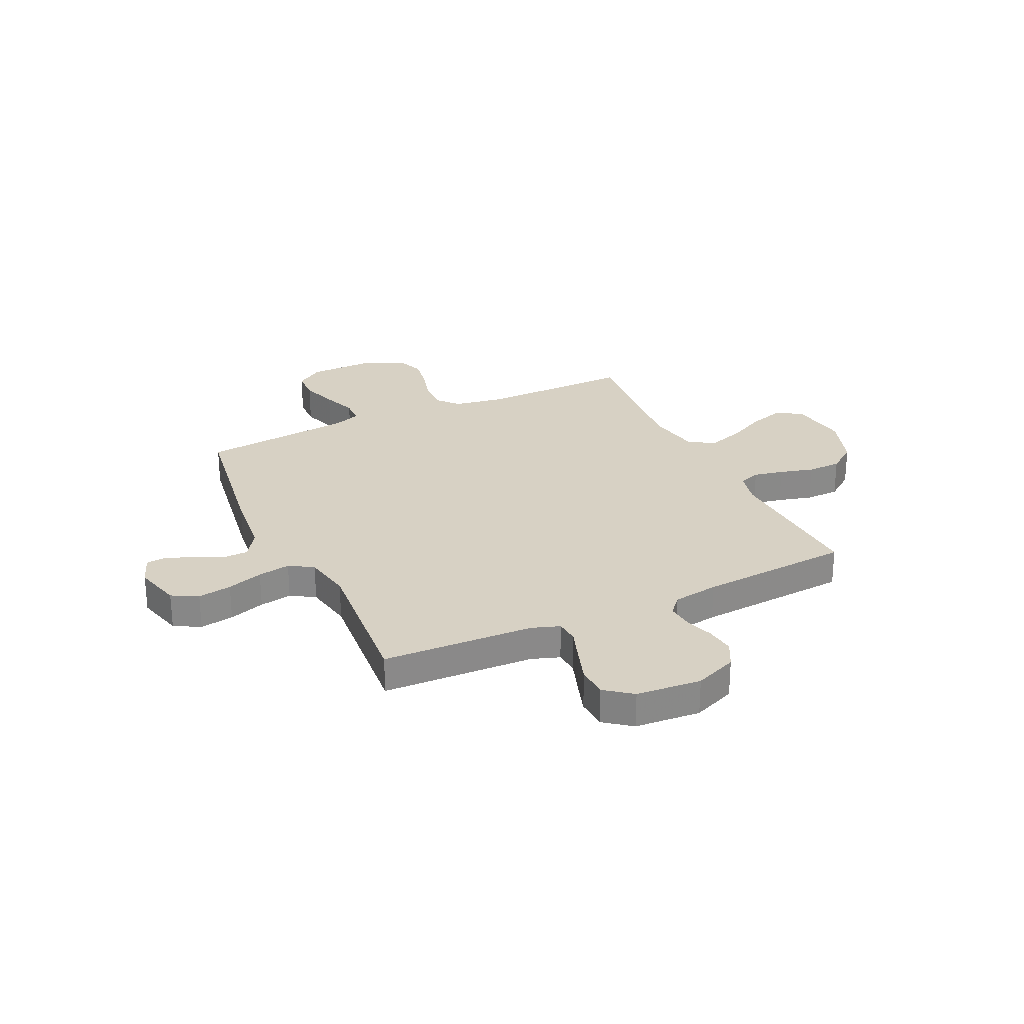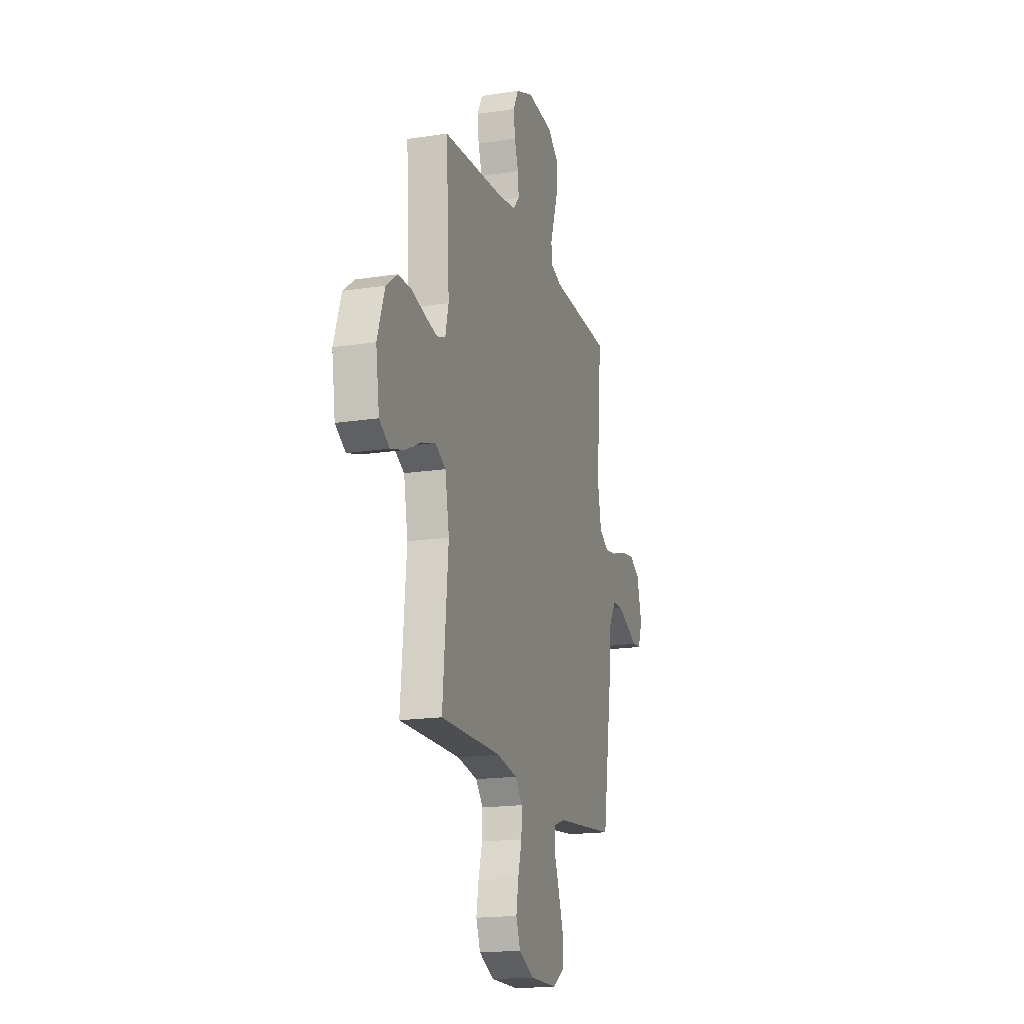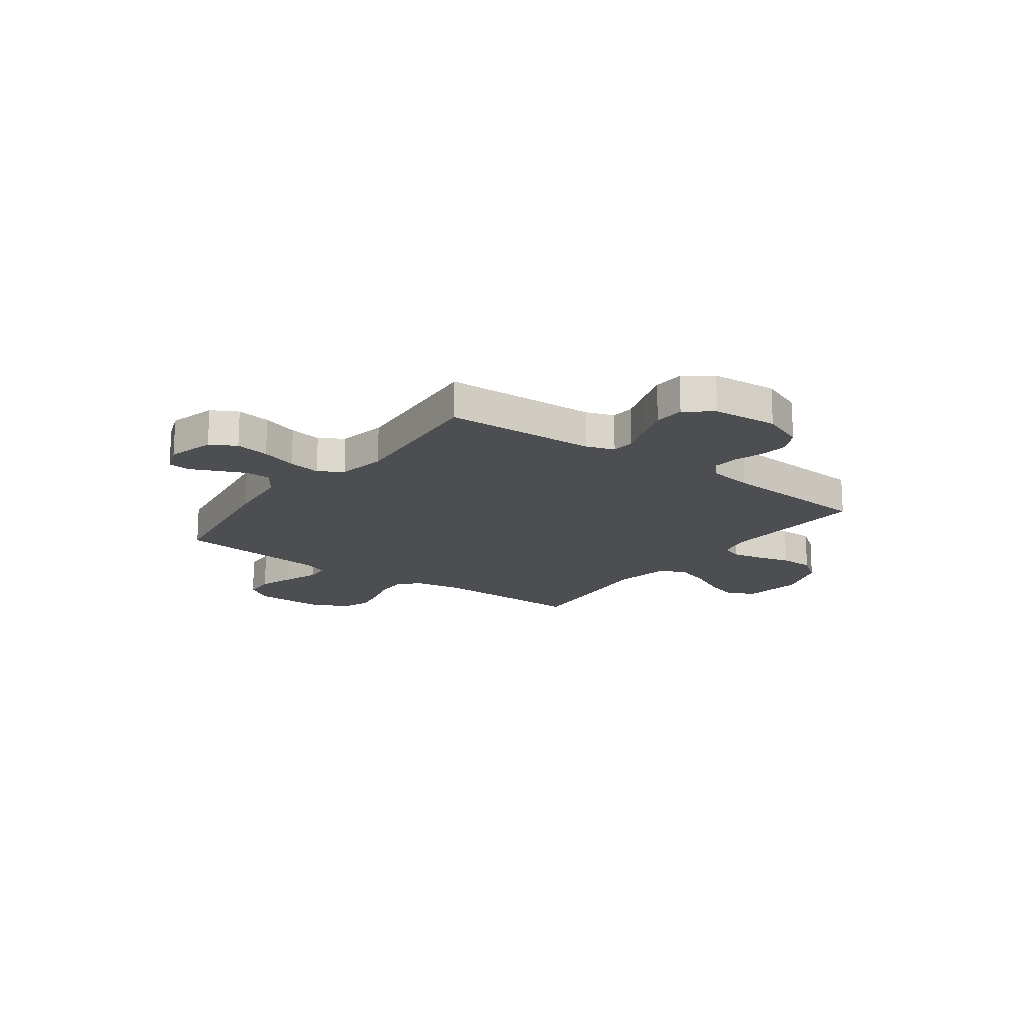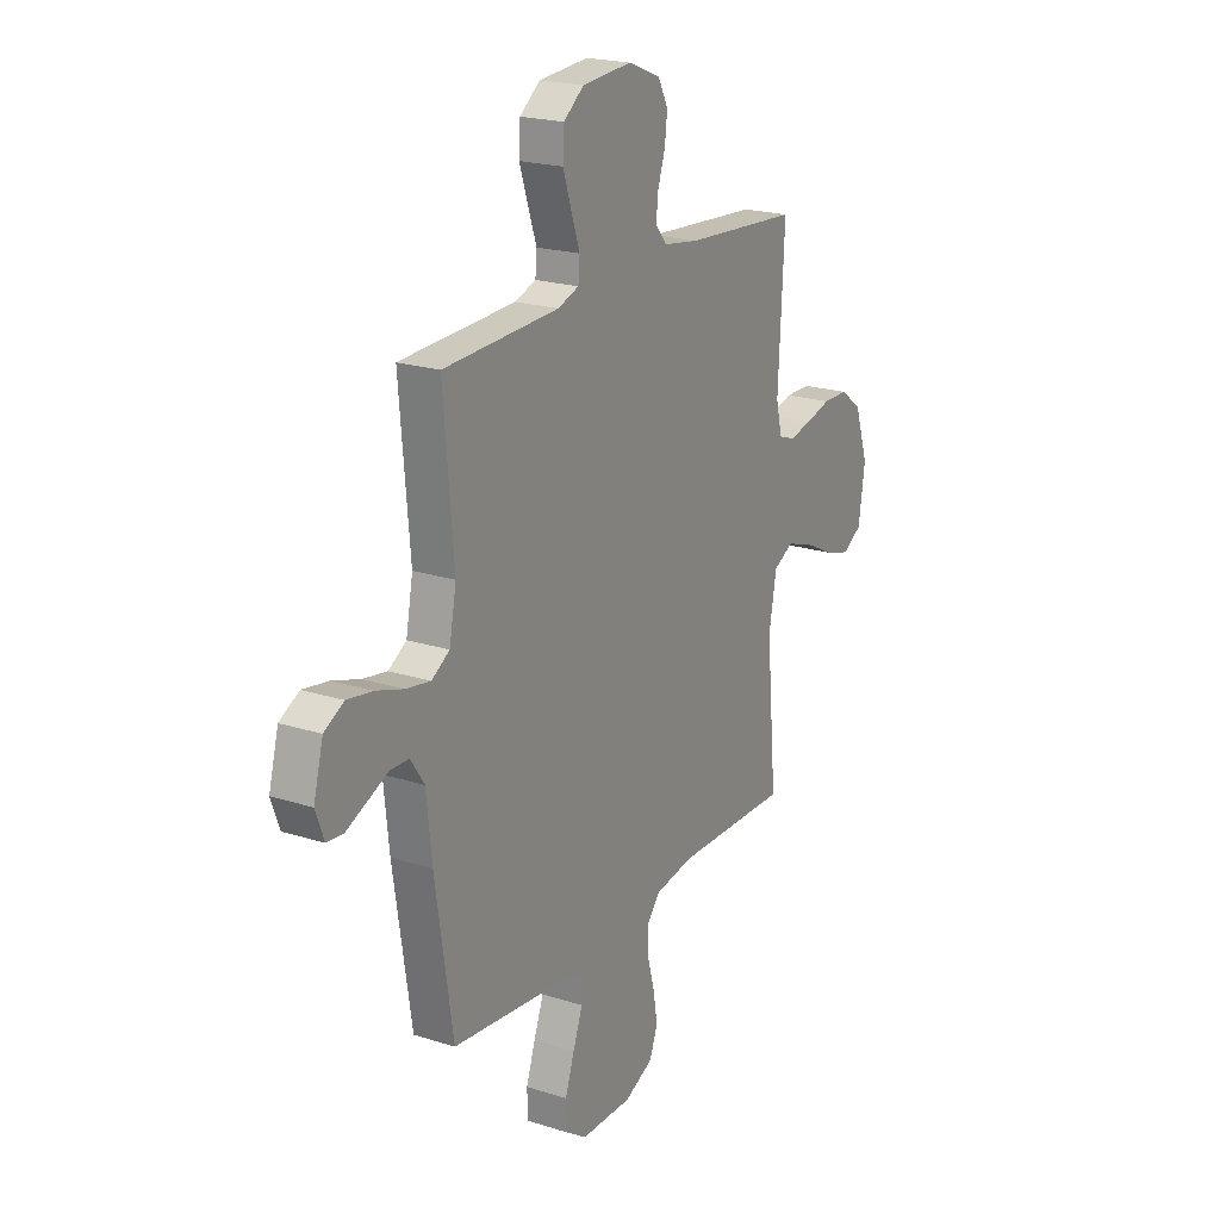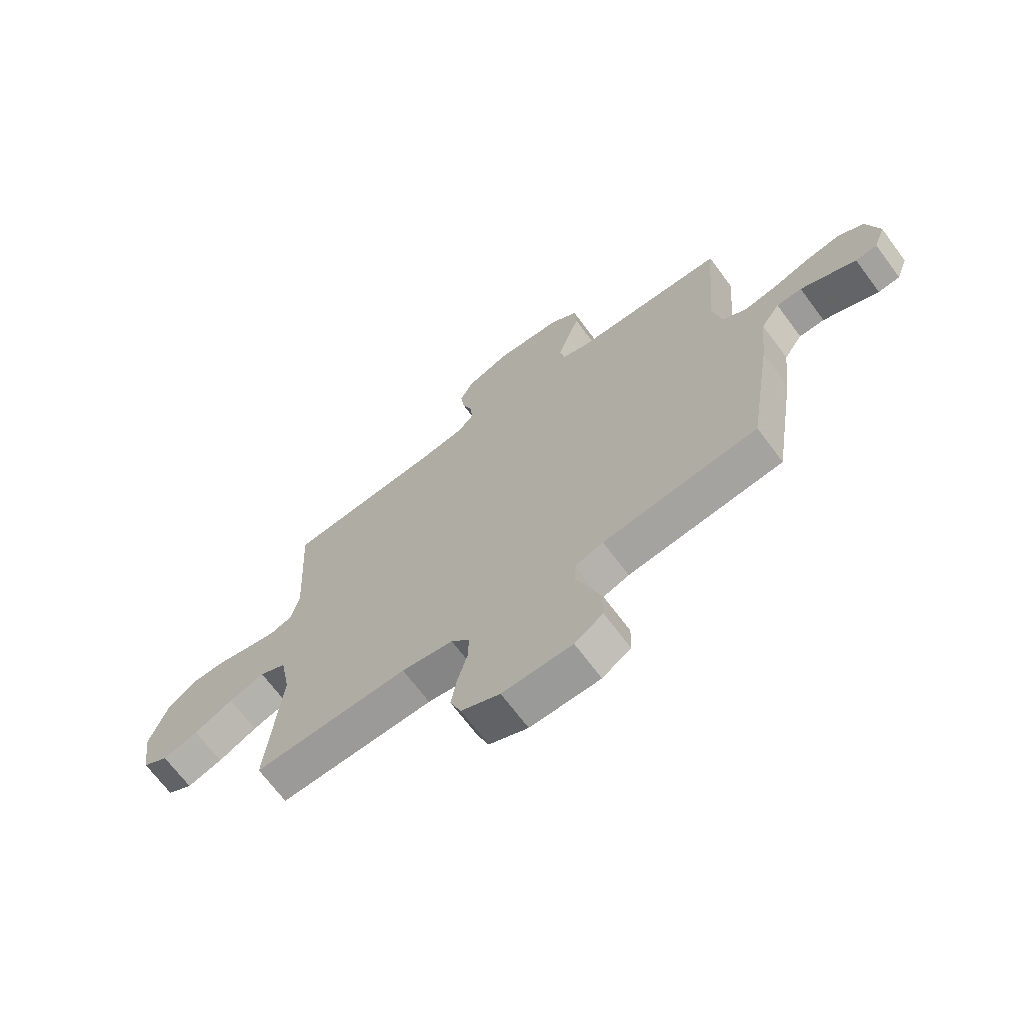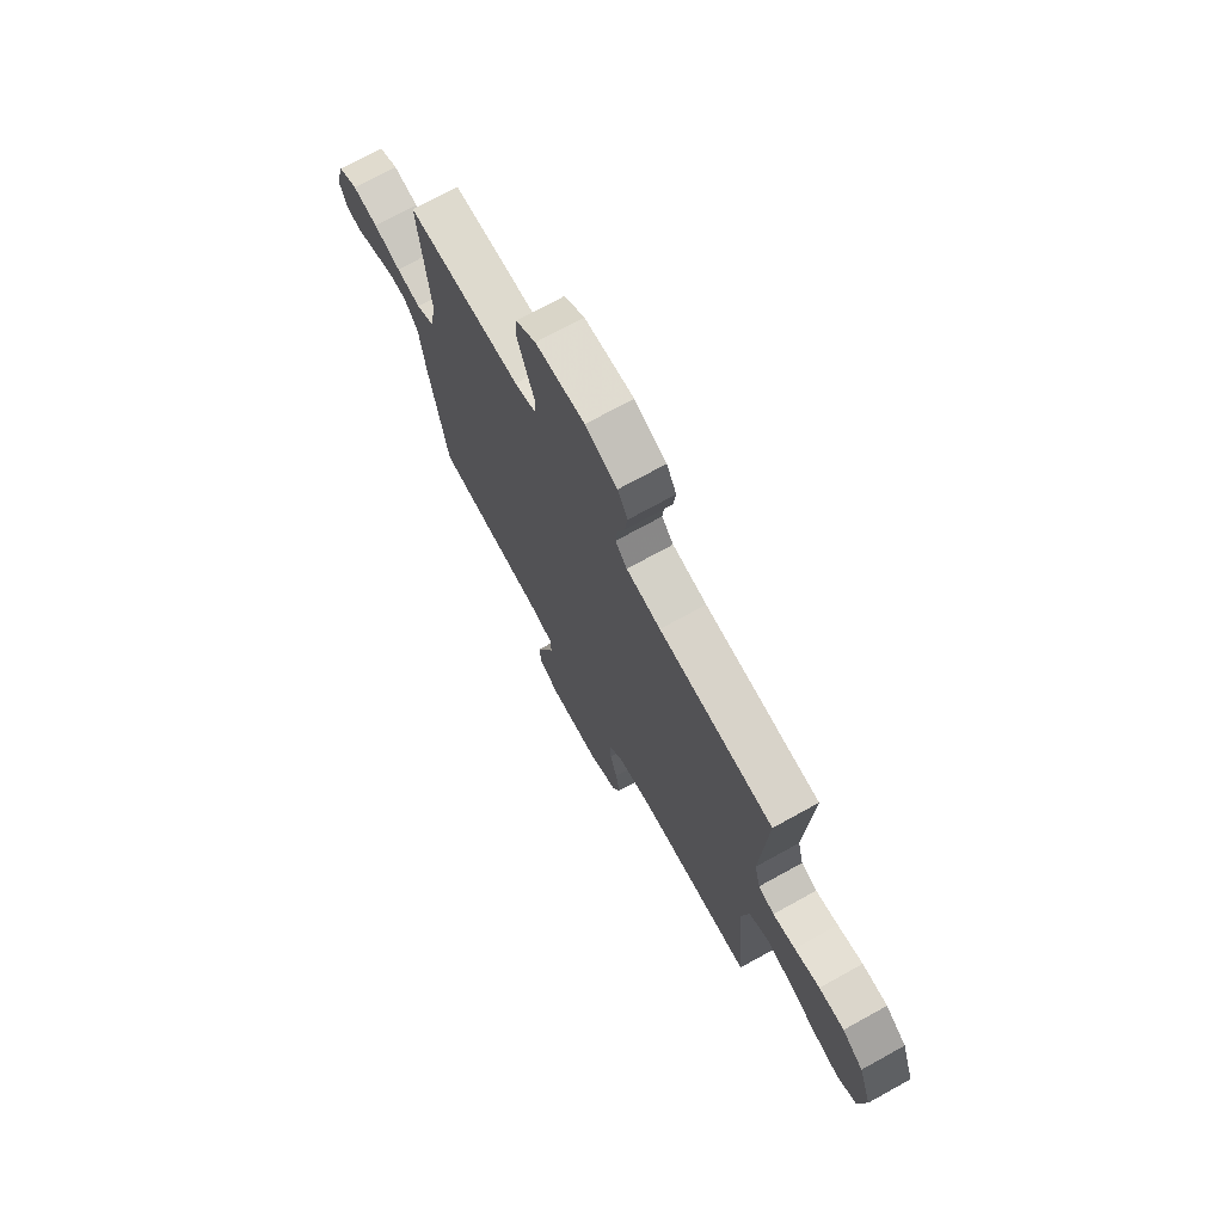
<metadata>
{"format":"obj","ext":"obj","renderer":"f3d","projection":"perspective","resolution":1024,"background":"white","views":[{"elev":27.1,"azim":-25.2,"up":"+Y"},{"elev":-17.9,"azim":106.7,"up":"+Z"},{"elev":-17.1,"azim":-36.2,"up":"+Y"},{"elev":20.9,"azim":-60.2,"up":"+Z"},{"elev":-68.9,"azim":-143.3,"up":"+Z"},{"elev":72.9,"azim":61.1,"up":"+Z"}]}
</metadata>
<code>
v 0.5 0.07 -0.5
v 0.2 0.07 -0.496
v 0.1 0.07 -0.513
v 0.064 0.07 -0.555
v 0.066 0.07 -0.614
v 0.085 0.07 -0.682
v 0.096 0.07 -0.748
v 0.075 0.07 -0.803
v 0 0.07 -0.838
v -0.135 0.07 -0.837
v -0.19 0.07 -0.8
v -0.192 0.07 -0.739
v -0.168 0.07 -0.668
v -0.143 0.07 -0.601
v -0.145 0.07 -0.551
v -0.2 0.07 -0.532
v -0.5 0.07 -0.5
v -0.546 0.07 -0.2
v -0.56 0.07 -0.069
v -0.596 0.07 -0.016
v -0.645 0.07 -0.015
v -0.701 0.07 -0.04
v -0.753 0.07 -0.063
v -0.795 0.07 -0.059
v -0.817 0.07 0
v -0.792 0.07 0.093
v -0.741 0.07 0.121
v -0.674 0.07 0.11
v -0.603 0.07 0.087
v -0.539 0.07 0.076
v -0.492 0.07 0.105
v -0.474 0.07 0.2
v -0.5 0.07 0.5
v -0.2 0.07 0.512
v -0.145 0.07 0.531
v -0.141 0.07 0.577
v -0.163 0.07 0.641
v -0.185 0.07 0.708
v -0.182 0.07 0.769
v -0.129 0.07 0.81
v 0 0.07 0.82
v 0.084 0.07 0.786
v 0.11 0.07 0.736
v 0.103 0.07 0.679
v 0.084 0.07 0.622
v 0.079 0.07 0.571
v 0.11 0.07 0.536
v 0.2 0.07 0.522
v 0.5 0.07 0.5
v 0.484 0.07 0.2
v 0.5 0.07 0.134
v 0.542 0.07 0.119
v 0.601 0.07 0.131
v 0.668 0.07 0.149
v 0.735 0.07 0.148
v 0.791 0.07 0.106
v 0.827 0.07 0
v 0.81 0.07 -0.115
v 0.76 0.07 -0.146
v 0.691 0.07 -0.125
v 0.615 0.07 -0.087
v 0.545 0.07 -0.064
v 0.493 0.07 -0.091
v 0.473 0.07 -0.2
v 0.5 0 -0.5
v 0.2 0 -0.496
v 0.1 0 -0.513
v 0.064 0 -0.555
v 0.066 0 -0.614
v 0.085 0 -0.682
v 0.096 0 -0.748
v 0.075 0 -0.803
v 0 0 -0.838
v -0.135 0 -0.837
v -0.19 0 -0.8
v -0.192 0 -0.739
v -0.168 0 -0.668
v -0.143 0 -0.601
v -0.145 0 -0.551
v -0.2 0 -0.532
v -0.5 0 -0.5
v -0.546 0 -0.2
v -0.56 0 -0.069
v -0.596 0 -0.016
v -0.645 0 -0.015
v -0.701 0 -0.04
v -0.753 0 -0.063
v -0.795 0 -0.059
v -0.817 0 0
v -0.792 0 0.093
v -0.741 0 0.121
v -0.674 0 0.11
v -0.603 0 0.087
v -0.539 0 0.076
v -0.492 0 0.105
v -0.474 0 0.2
v -0.5 0 0.5
v -0.2 0 0.512
v -0.145 0 0.531
v -0.141 0 0.577
v -0.163 0 0.641
v -0.185 0 0.708
v -0.182 0 0.769
v -0.129 0 0.81
v 0 0 0.82
v 0.084 0 0.786
v 0.11 0 0.736
v 0.103 0 0.679
v 0.084 0 0.622
v 0.079 0 0.571
v 0.11 0 0.536
v 0.2 0 0.522
v 0.5 0 0.5
v 0.484 0 0.2
v 0.5 0 0.134
v 0.542 0 0.119
v 0.601 0 0.131
v 0.668 0 0.149
v 0.735 0 0.148
v 0.791 0 0.106
v 0.827 0 0
v 0.81 0 -0.115
v 0.76 0 -0.146
v 0.691 0 -0.125
v 0.615 0 -0.087
v 0.545 0 -0.064
v 0.493 0 -0.091
v 0.473 0 -0.2
f 59 60 61
f 58 59 61
f 57 58 61
f 56 57 61
f 55 56 61
f 54 55 61
f 53 54 61
f 52 53 61 62
f 51 52 62 63
f 48 49 50
f 51 63 64
f 50 51 64
f 48 50 64
f 47 48 64
f 43 44 45
f 42 43 45
f 41 42 45
f 40 41 45
f 39 40 45
f 38 39 45
f 37 38 45
f 36 37 45
f 35 36 45 46
f 64 1 2
f 47 64 2
f 46 47 2
f 35 46 2
f 34 35 2
f 27 28 29
f 26 27 29
f 25 26 29
f 24 25 29
f 23 24 29
f 22 23 29
f 21 22 29
f 20 21 29 30
f 19 20 30 31
f 18 19 31
f 17 18 31
f 16 17 31
f 12 13 14
f 11 12 14
f 10 11 14
f 9 10 14
f 8 9 14
f 7 8 14
f 6 7 14
f 5 6 14
f 4 5 14 15
f 16 31 32
f 15 16 32
f 4 15 32
f 3 4 32
f 32 33 34
f 3 32 34
f 2 3 34
f 125 124 123
f 125 123 122
f 125 122 121
f 125 121 120
f 125 120 119
f 125 119 118
f 125 118 117
f 126 125 117 116
f 127 126 116 115
f 114 113 112
f 128 127 115
f 128 115 114
f 128 114 112
f 128 112 111
f 109 108 107
f 109 107 106
f 109 106 105
f 109 105 104
f 109 104 103
f 109 103 102
f 109 102 101
f 109 101 100
f 110 109 100 99
f 66 65 128
f 66 128 111
f 66 111 110
f 66 110 99
f 66 99 98
f 93 92 91
f 93 91 90
f 93 90 89
f 93 89 88
f 93 88 87
f 93 87 86
f 93 86 85
f 94 93 85 84
f 95 94 84 83
f 95 83 82
f 95 82 81
f 95 81 80
f 78 77 76
f 78 76 75
f 78 75 74
f 78 74 73
f 78 73 72
f 78 72 71
f 78 71 70
f 78 70 69
f 79 78 69 68
f 96 95 80
f 96 80 79
f 96 79 68
f 96 68 67
f 98 97 96
f 98 96 67
f 98 67 66
f 1 65 66 2
f 2 66 67 3
f 3 67 68 4
f 4 68 69 5
f 5 69 70 6
f 6 70 71 7
f 7 71 72 8
f 8 72 73 9
f 9 73 74 10
f 10 74 75 11
f 11 75 76 12
f 12 76 77 13
f 13 77 78 14
f 14 78 79 15
f 15 79 80 16
f 16 80 81 17
f 17 81 82 18
f 18 82 83 19
f 19 83 84 20
f 20 84 85 21
f 21 85 86 22
f 22 86 87 23
f 23 87 88 24
f 24 88 89 25
f 25 89 90 26
f 26 90 91 27
f 27 91 92 28
f 28 92 93 29
f 29 93 94 30
f 30 94 95 31
f 31 95 96 32
f 32 96 97 33
f 33 97 98 34
f 34 98 99 35
f 35 99 100 36
f 36 100 101 37
f 37 101 102 38
f 38 102 103 39
f 39 103 104 40
f 40 104 105 41
f 41 105 106 42
f 42 106 107 43
f 43 107 108 44
f 44 108 109 45
f 45 109 110 46
f 46 110 111 47
f 47 111 112 48
f 48 112 113 49
f 49 113 114 50
f 50 114 115 51
f 51 115 116 52
f 52 116 117 53
f 53 117 118 54
f 54 118 119 55
f 55 119 120 56
f 56 120 121 57
f 57 121 122 58
f 58 122 123 59
f 59 123 124 60
f 60 124 125 61
f 61 125 126 62
f 62 126 127 63
f 63 127 128 64
f 64 128 65 1

</code>
